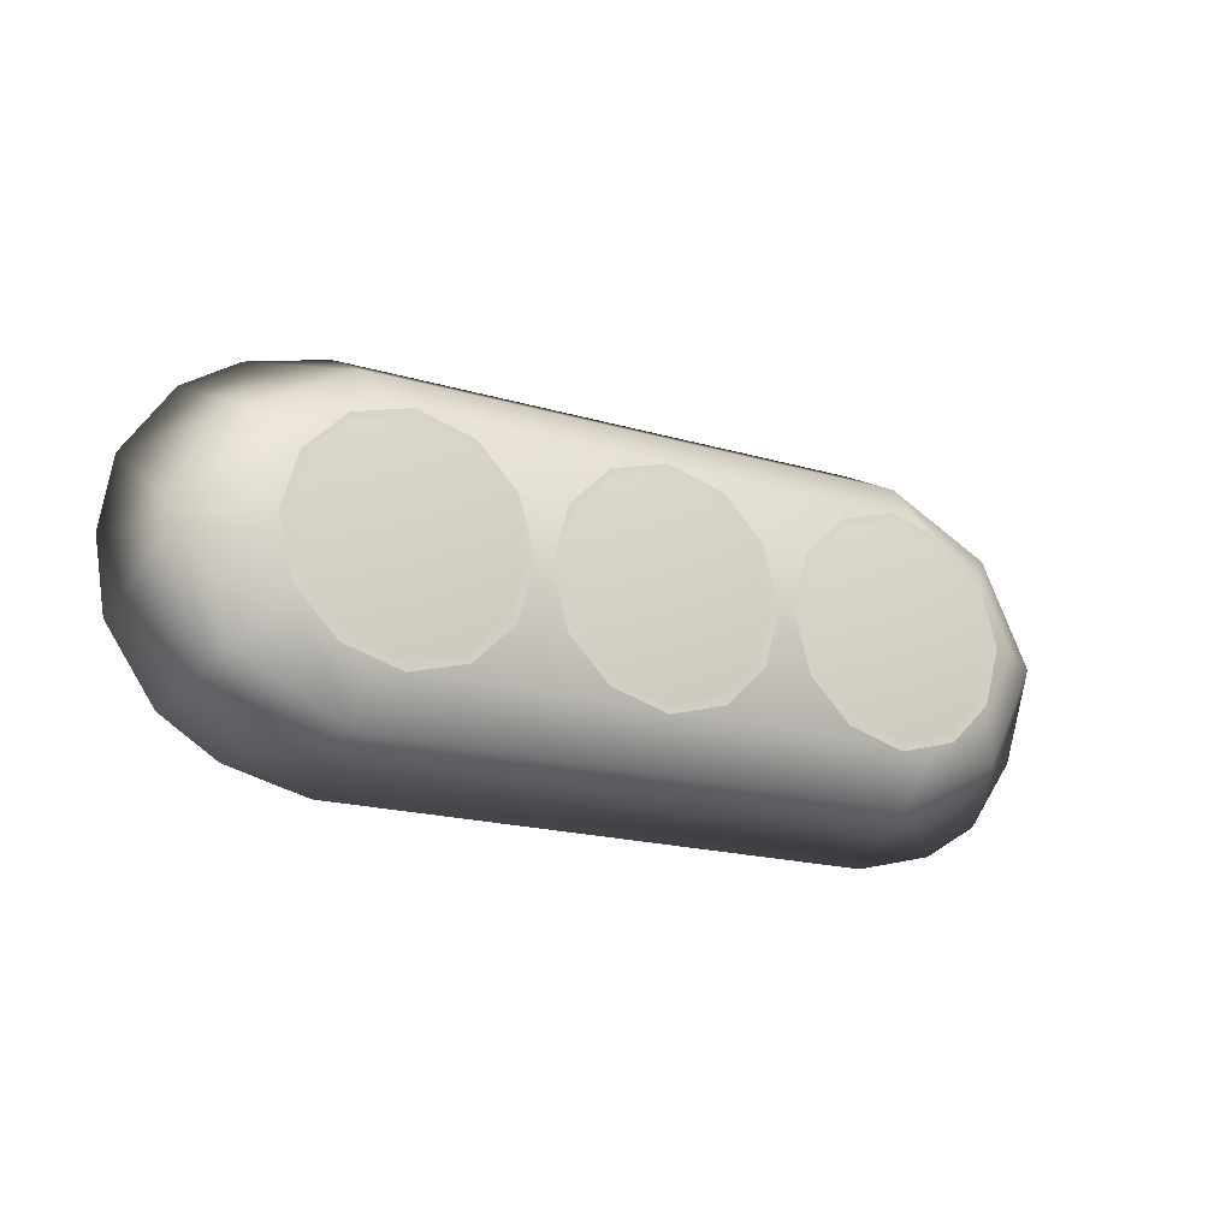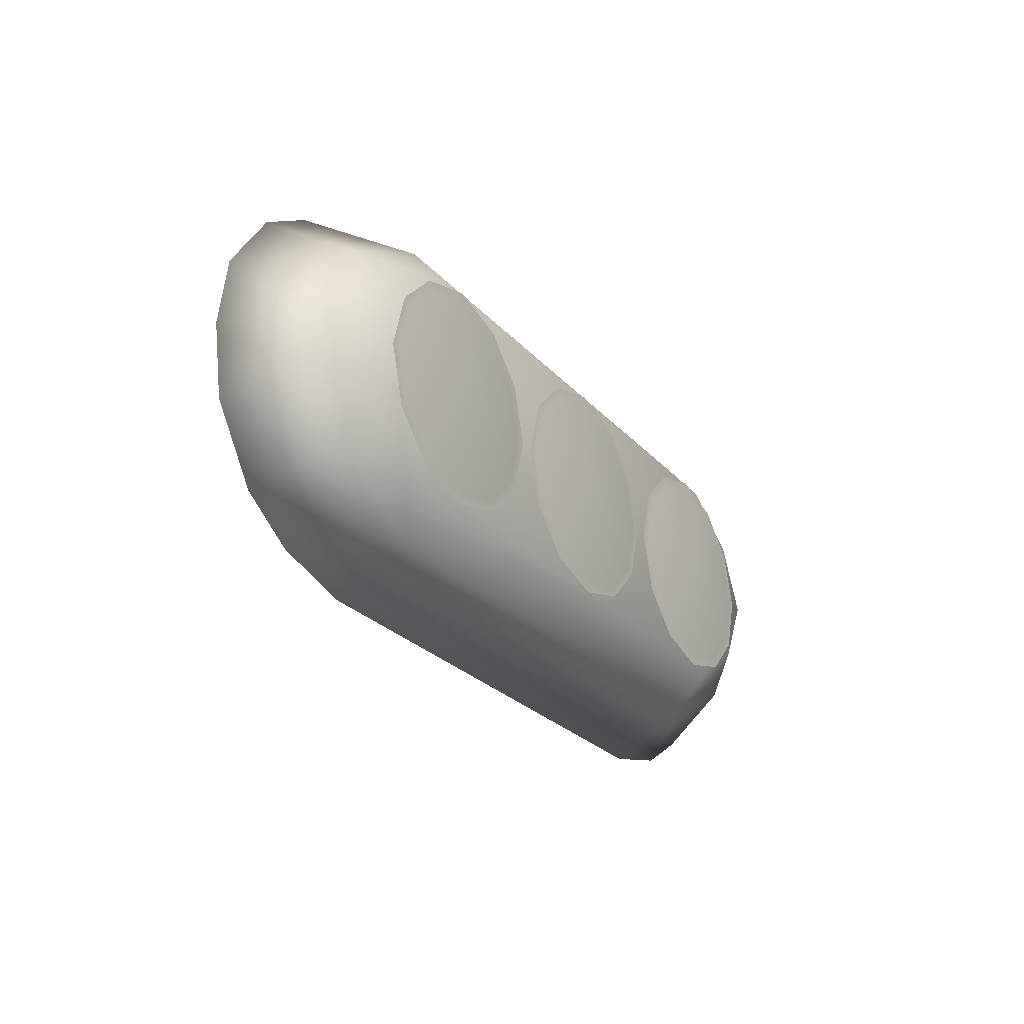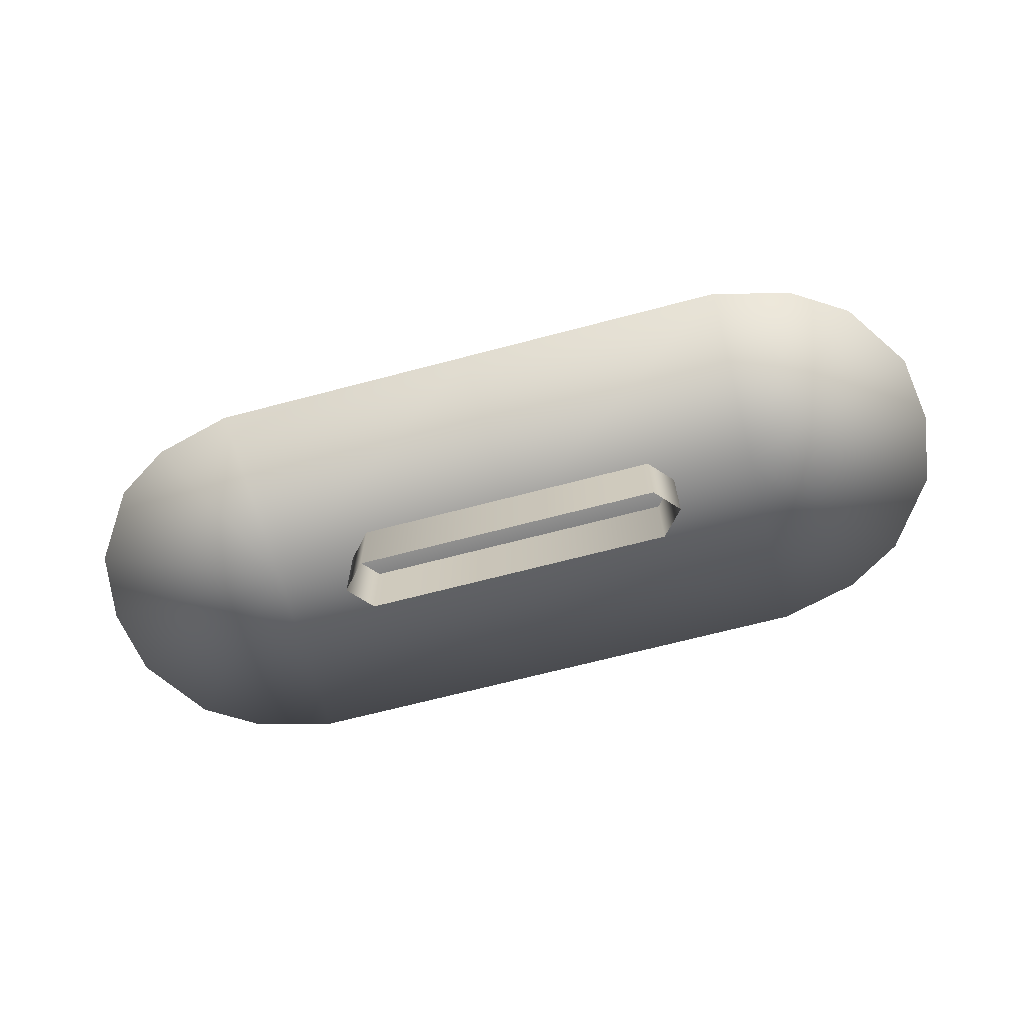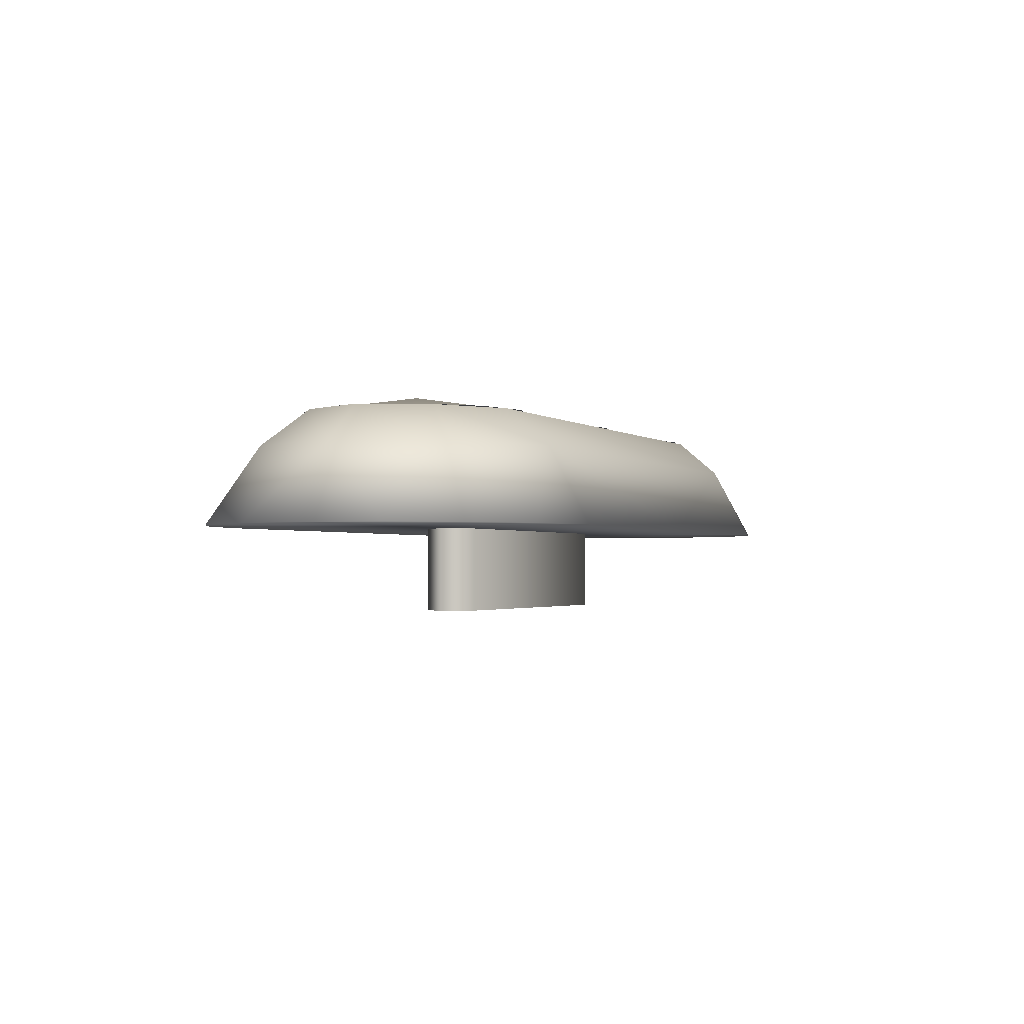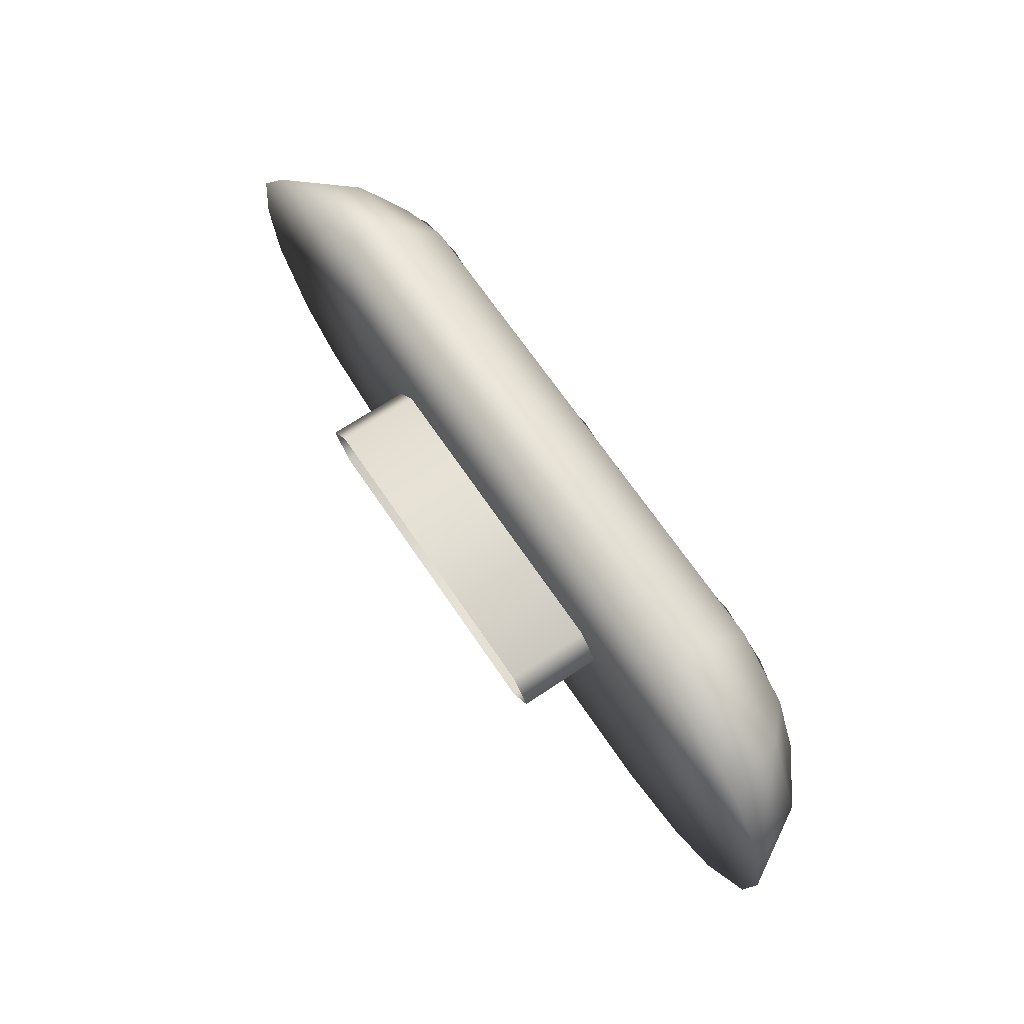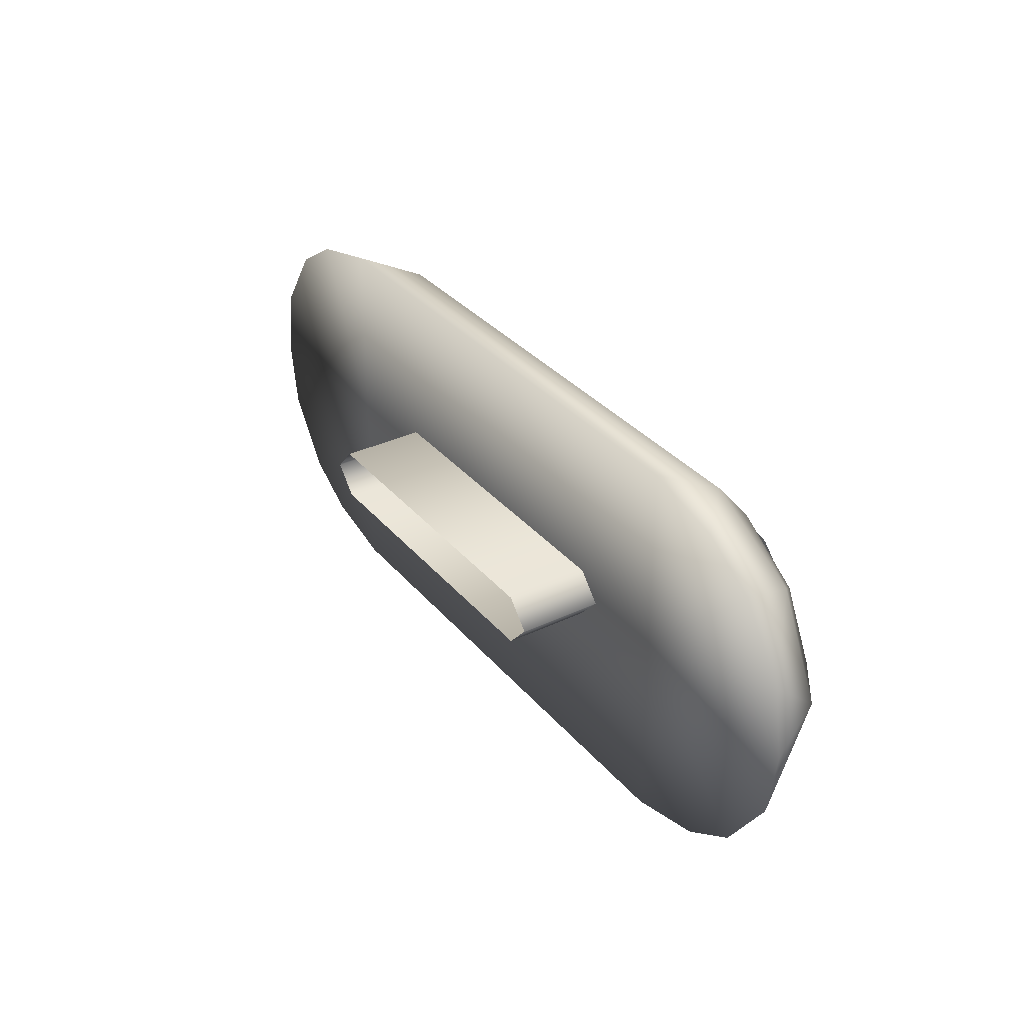
<metadata>
{"format":"obj","ext":"obj","renderer":"f3d","projection":"perspective","resolution":1024,"background":"white","views":[{"elev":-18.5,"azim":150.3,"up":"+Z"},{"elev":-25.6,"azim":121.3,"up":"+Z"},{"elev":-67.6,"azim":-165.2,"up":"+Y"},{"elev":-1.8,"azim":113.2,"up":"+Y"},{"elev":67.5,"azim":56.0,"up":"+Z"},{"elev":33.1,"azim":56.7,"up":"+Z"}]}
</metadata>
<code>
v -5.049 4.467 -0.8225
v -5.789 -0.5298 0
v -5.789 4.467 0
v -5.049 -0.5298 -0.8225
v 5.049 4.467 -0.8225
v 5.049 -0.5298 -0.8225
v 5.789 4.467 0
v 5.789 -0.5298 0
v 5.049 4.467 0.8225
v 5.049 -0.5298 0.8225
v -5.049 4.467 0.8225
v -5.049 -0.5298 0.8225
v -5.789 4.467 0
g polygon0
f 1 2 3
f 1 4 2
f 5 4 1
f 5 6 4
f 7 6 5
f 7 8 6
f 9 8 7
f 9 10 8
f 11 10 9
f 11 12 10
f 13 12 11
f 13 2 12
v -5.947 5.68 -2.786
v -7.582 5.675 -3.551
v -7.582 5.68 -3.245
v -5.792 5.675 -3.049
v -4.795 5.68 -1.635
v -4.532 5.675 -1.789
v -4.336 5.68 0
v -4.03 5.675 0
v -4.795 5.68 1.635
v -4.532 5.675 1.789
v -5.947 5.68 2.786
v -5.792 5.675 3.049
v -7.582 5.68 3.245
v -7.582 5.675 3.551
v -9.216 5.68 2.786
v -9.371 5.675 3.049
v -10.37 5.68 1.635
v -10.63 5.675 1.789
v -10.83 5.68 0
v -11.13 5.675 0
v -10.37 5.68 -1.635
v -10.63 5.675 -1.789
v -9.216 5.68 -2.786
v -9.371 5.675 -3.049
v -7.582 5.68 -3.245
v -7.582 5.675 -3.551
v 8.517 5.653 3.486
v 8.517 4.497 4.863
v 11.72 4.497 3.165
v -8.517 4.497 4.863
v -8.517 5.653 3.486
v -10.63 5.653 2.098
v -10.63 5.653 -2.098
v -11.67 5.653 0
v -13.24 4.497 0
v -11.72 4.497 3.165
v -14.24 2.132 2.222
v -12.75 2.132 4.404
v -11.72 4.497 -3.165
v -11 2.132 -5.497
v -12.75 2.132 -4.404
v -8.517 4.497 -4.863
v -8.517 5.653 -3.486
v 8.517 5.653 -3.486
v 10.63 5.653 2.098
v 13.24 4.497 0
v 14.24 2.132 2.222
v 14.59 2.132 0
v 8.517 2.132 0
v 8.517 2.132 -6.127
v 11 2.132 -5.497
v 0 2.132 -6.127
v 0 2.132 0
v -8.517 2.132 -6.127
v -8.517 2.132 0
v -11 2.132 -5.497
v -12.75 2.132 -4.404
v -8.517 2.132 -6.127
v 0 2.132 -6.127
v 8.517 4.497 -4.863
v 8.517 2.132 -6.127
v 11 2.132 -5.497
v 12.75 2.132 4.404
v 11 2.132 5.497
v 8.517 2.132 6.127
v 0 2.132 6.127
v -8.517 2.132 6.127
v 0 2.132 6.127
v 8.517 2.132 6.127
v 11 2.132 5.497
v 11.72 4.497 -3.165
v 10.63 5.653 -2.098
v -11 2.132 5.497
v -8.517 2.132 6.127
v 14.24 2.132 -2.222
v 12.75 2.132 -4.404
v -14.24 2.132 -2.222
v -14.59 2.132 0
v -14.24 2.132 -2.222
v -14.59 2.132 0
v -14.24 2.132 2.222
v 0 6.173 0
v -2.786 5.68 -1.635
v -3.245 5.68 0
v -1.635 5.68 -2.786
v 0 5.68 -3.245
v -12.75 2.132 4.404
v -11 2.132 5.497
v 12.75 2.132 4.404
v 14.24 2.132 2.222
v 14.59 2.132 0
v -7.582 6.173 0
v -10.83 5.68 0
v -10.37 5.68 1.635
v -10.37 5.68 -1.635
v -9.216 5.68 -2.786
v -4.336 5.68 0
v -4.795 5.68 -1.635
v -4.795 5.68 1.635
v -5.947 5.68 2.786
v -7.582 5.68 -3.245
v -5.947 5.68 -2.786
v -7.582 5.68 3.245
v -9.216 5.68 2.786
v 7.582 6.173 0
v 10.37 5.68 1.635
v 10.83 5.68 0
v 9.216 5.68 2.786
v 7.582 5.68 3.245
v 5.947 5.68 2.786
v 4.795 5.68 1.635
v 4.336 5.68 0
v 4.795 5.68 -1.635
v 5.947 5.68 -2.786
v 7.582 5.68 -3.245
v 2.786 5.68 1.635
v 3.245 5.68 0
v 1.635 5.68 2.786
v 0 5.68 3.245
v -1.635 5.68 2.786
v -2.786 5.68 1.635
v 11.67 5.653 0
v 7.582 5.675 -3.551
v 5.947 5.68 -2.786
v 7.582 5.68 -3.245
v 5.792 5.675 -3.049
v 7.582 5.68 -3.245
v 9.371 5.675 -3.049
v 7.582 5.675 -3.551
v 9.216 5.68 -2.786
v 10.63 5.675 -1.789
v 10.37 5.68 -1.635
v 11.13 5.675 0
v 10.83 5.68 0
v 10.63 5.675 1.789
v 10.37 5.68 1.635
v 9.216 5.68 2.786
v 7.582 5.675 3.551
v 9.371 5.675 3.049
v 7.582 5.68 3.245
v 5.792 5.675 3.049
v 5.947 5.68 2.786
v 4.795 5.68 -1.635
v 4.532 5.675 -1.789
v 4.336 5.68 0
v 4.03 5.675 0
v 4.795 5.68 1.635
v 4.532 5.675 1.789
v 0 5.675 -3.551
v -1.635 5.68 -2.786
v 0 5.68 -3.245
v -1.789 5.675 -3.049
v 0 5.68 -3.245
v 1.789 5.675 -3.049
v 0 5.675 -3.551
v 1.635 5.68 -2.786
v 10.37 5.68 -1.635
v 9.216 5.68 -2.786
v 2.786 5.68 -1.635
v 1.635 5.68 -2.786
v 12.75 2.132 -4.404
v 14.24 2.132 -2.222
v -3.049 5.675 1.789
v -1.635 5.68 2.786
v -2.786 5.68 1.635
v -1.789 5.675 3.049
v -3.551 5.675 0
v -3.245 5.68 0
v -3.049 5.675 -1.789
v -2.786 5.68 -1.635
v 0 5.68 3.245
v 0 5.675 3.551
v 1.635 5.68 2.786
v 1.789 5.675 3.049
v 2.786 5.68 1.635
v 3.049 5.675 1.789
v 3.245 5.68 0
v 3.551 5.675 0
v 2.786 5.68 -1.635
v 3.049 5.675 -1.789
g polygon1
f 14 15 16
f 14 17 15
f 18 17 14
f 18 19 17
f 20 19 18
f 20 21 19
f 22 21 20
f 22 23 21
f 24 23 22
f 24 25 23
f 26 25 24
f 26 27 25
f 28 27 26
f 28 29 27
f 30 29 28
f 30 31 29
f 32 31 30
f 32 33 31
f 34 33 32
f 34 35 33
f 36 35 34
f 36 37 35
f 38 37 36
f 38 39 37
f 40 41 42
f 40 43 41
f 44 43 40
f 44 45 43
f 46 45 44
f 46 47 45
f 48 47 46
f 48 49 47
f 50 49 48
f 50 51 49
f 52 53 54
f 52 55 53
f 56 55 52
f 56 57 55
f 40 57 56
f 40 58 57
f 42 58 40
f 42 59 58
f 60 59 42
f 60 61 59
f 62 63 64
f 62 65 63
f 66 65 62
f 66 67 65
f 68 67 66
f 68 69 67
f 70 69 68
f 55 71 53
f 55 72 71
f 73 72 55
f 73 74 72
f 75 74 73
f 42 76 60
f 42 77 76
f 41 77 42
f 41 78 77
f 79 78 41
f 66 80 68
f 66 81 80
f 62 81 66
f 62 82 81
f 83 82 62
f 73 84 75
f 73 85 84
f 57 85 73
f 57 58 85
f 46 52 48
f 46 56 52
f 44 56 46
f 44 40 56
f 86 49 51
f 86 43 49
f 87 43 86
f 87 79 43
f 88 59 61
f 88 84 59
f 89 84 88
f 89 75 84
f 90 52 54
f 90 48 52
f 91 48 90
f 91 50 48
f 68 92 70
f 68 93 92
f 94 93 68
f 95 96 97
f 95 98 96
f 99 98 95
f 68 100 94
f 68 101 100
f 80 101 68
f 62 102 83
f 62 103 102
f 104 103 62
f 105 106 107
f 105 108 106
f 109 108 105
f 105 110 111
f 105 112 110
f 113 112 105
f 105 114 109
f 105 115 114
f 111 115 105
f 105 116 113
f 105 117 116
f 107 117 105
f 118 119 120
f 118 121 119
f 122 121 118
f 118 123 122
f 118 124 123
f 125 124 118
f 118 126 125
f 118 127 126
f 128 127 118
f 95 129 130
f 95 131 129
f 132 131 95
f 95 133 132
f 95 134 133
f 97 134 95
f 135 84 85
f 135 59 84
f 58 59 135
f 136 137 138
f 136 139 137
f 140 141 142
f 140 143 141
f 143 144 141
f 143 145 144
f 145 146 144
f 145 147 146
f 147 148 146
f 147 149 148
f 150 151 152
f 150 153 151
f 153 154 151
f 153 155 154
f 139 156 137
f 139 157 156
f 157 158 156
f 157 159 158
f 159 160 158
f 159 161 160
f 161 155 160
f 161 154 155
f 162 163 164
f 162 165 163
f 166 167 168
f 166 169 167
f 170 118 120
f 170 171 118
f 172 95 130
f 172 173 95
f 174 62 64
f 174 175 62
f 176 177 178
f 176 179 177
f 180 178 181
f 180 176 178
f 182 181 183
f 182 180 181
f 184 179 185
f 184 177 179
f 186 185 187
f 186 184 185
f 188 187 189
f 188 186 187
f 149 152 148
f 149 150 152
f 190 189 191
f 190 188 189
f 192 191 193
f 192 190 191
f 169 193 167
f 169 192 193
f 49 45 47
f 49 43 45
f 165 183 163
f 165 182 183
f 175 104 62
f 128 118 171
f 99 95 173
f 73 55 57
f 79 41 43
f 85 58 135

</code>
